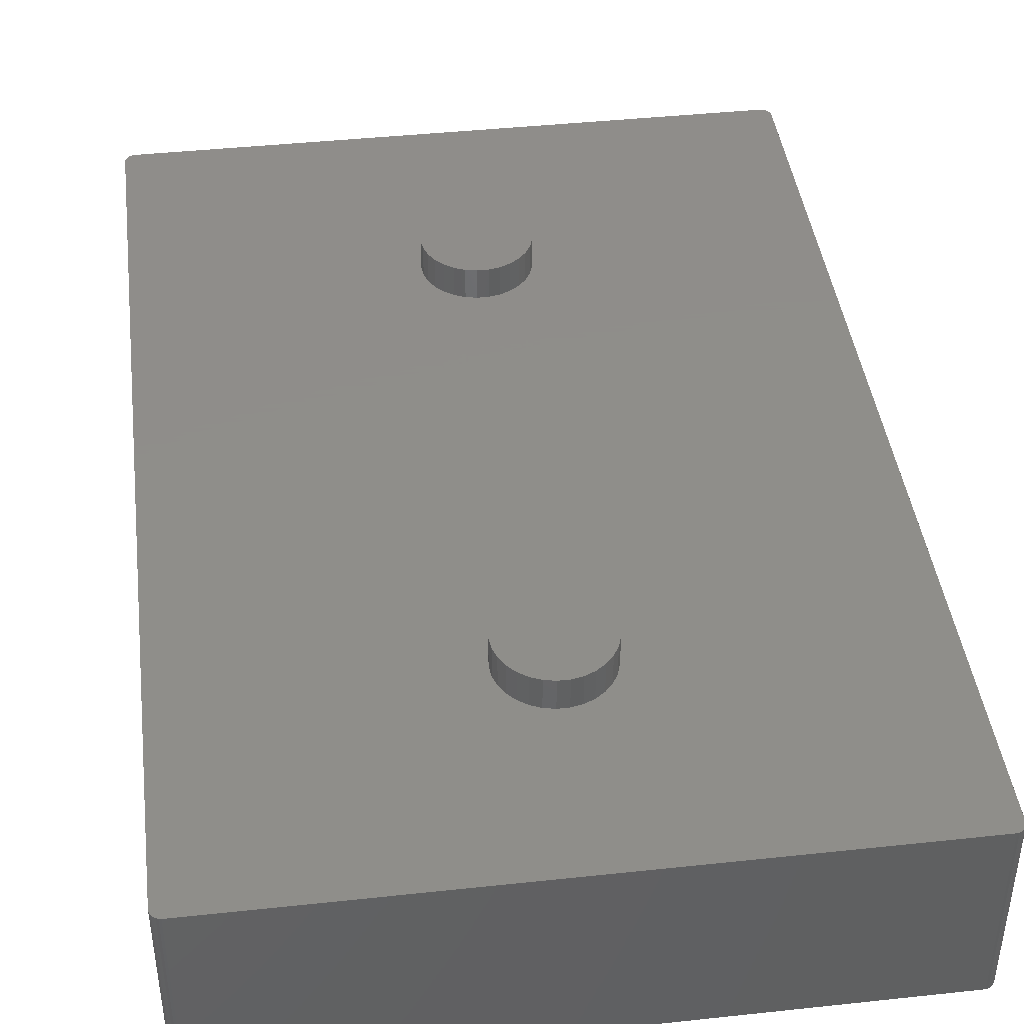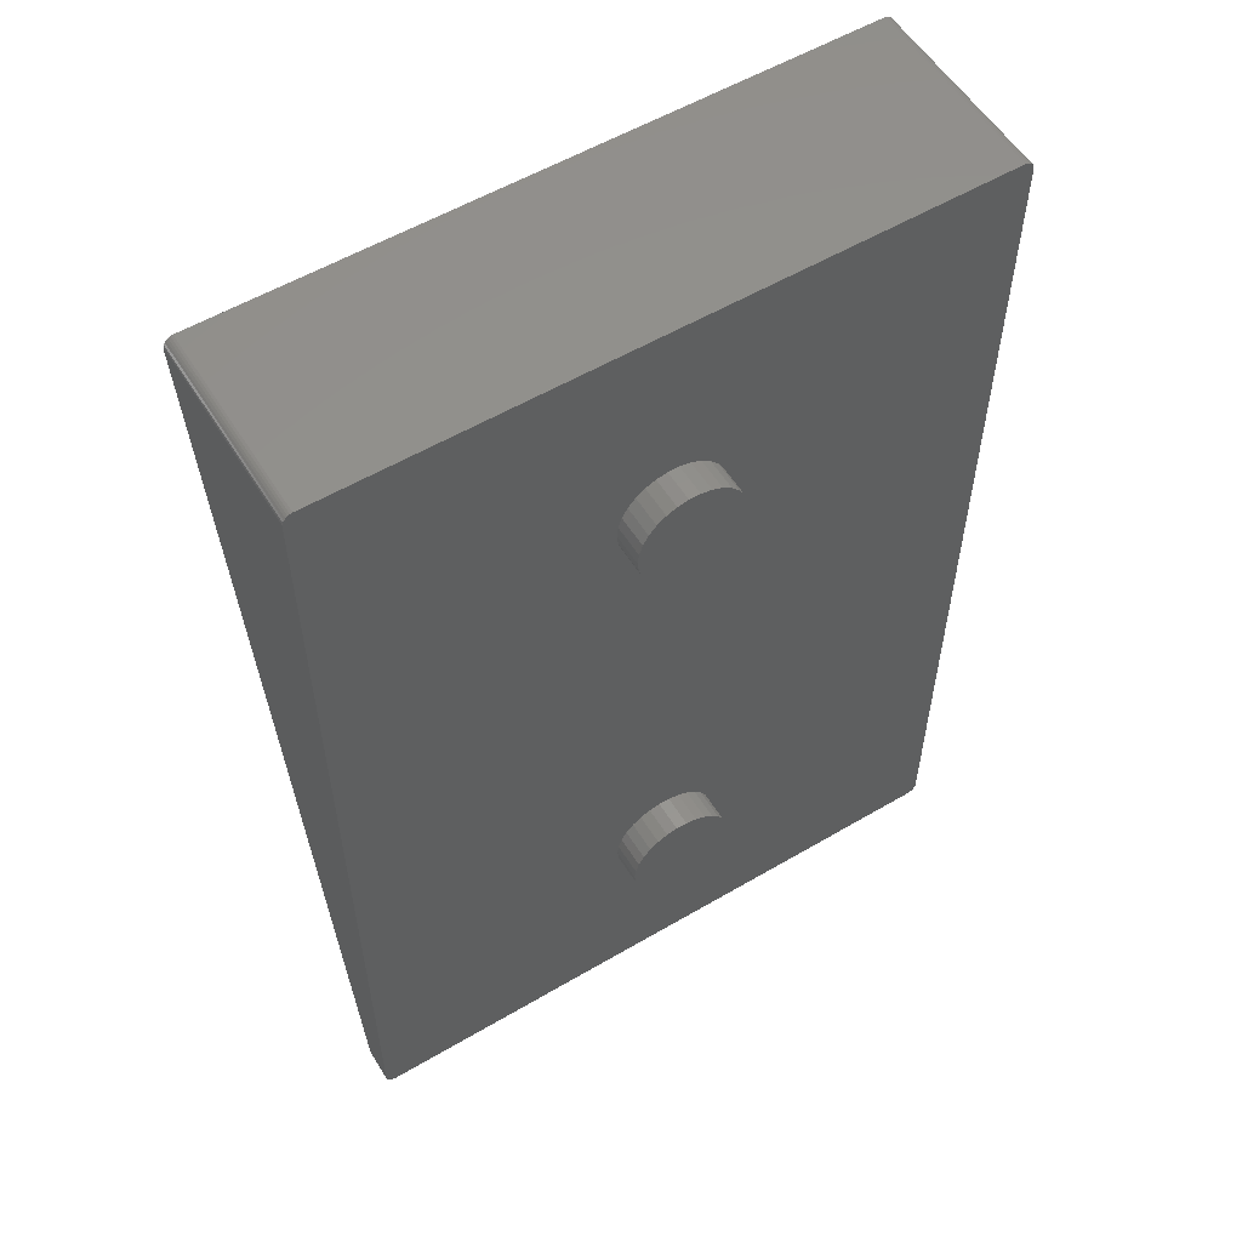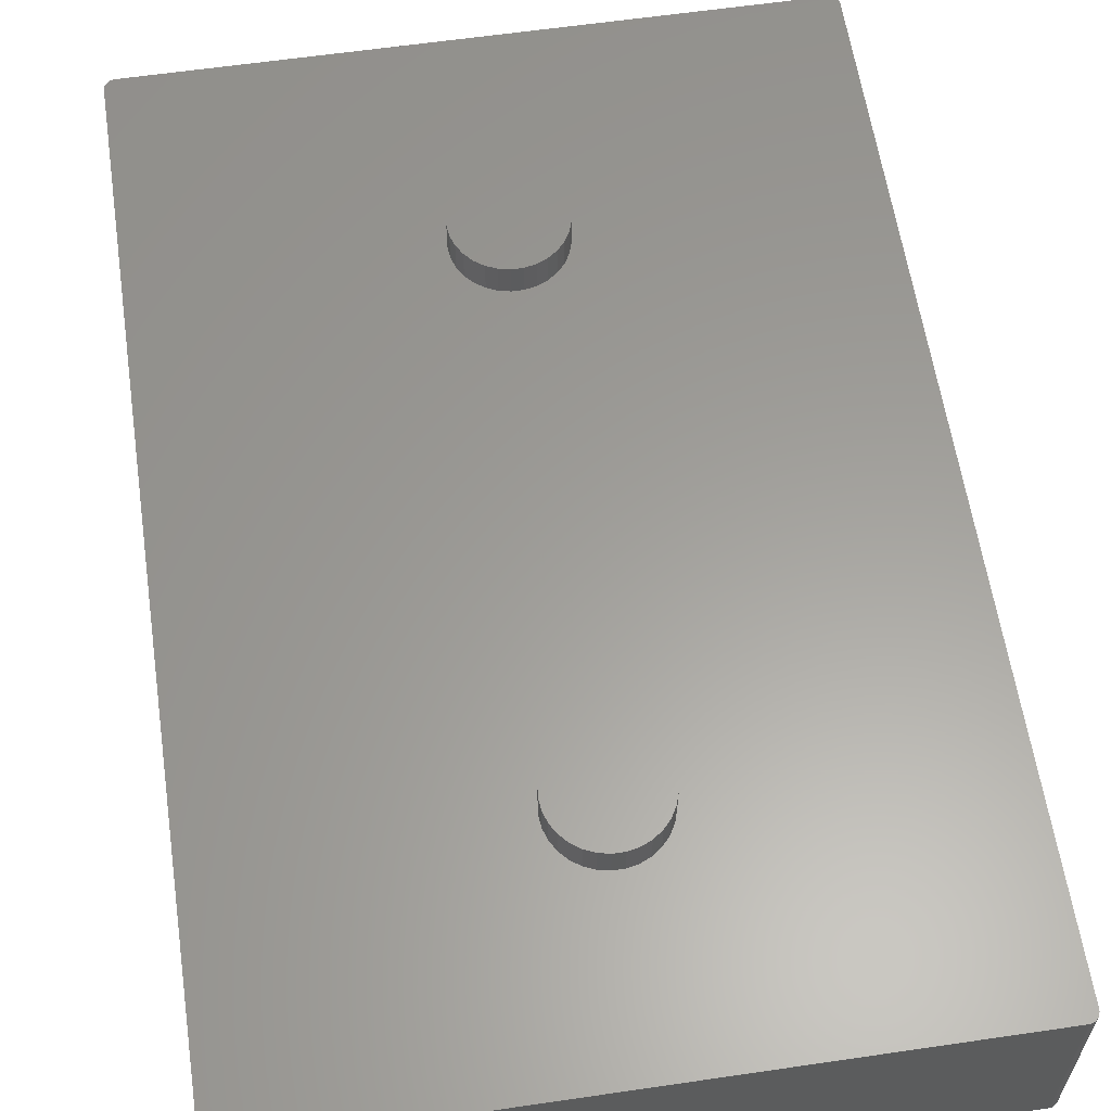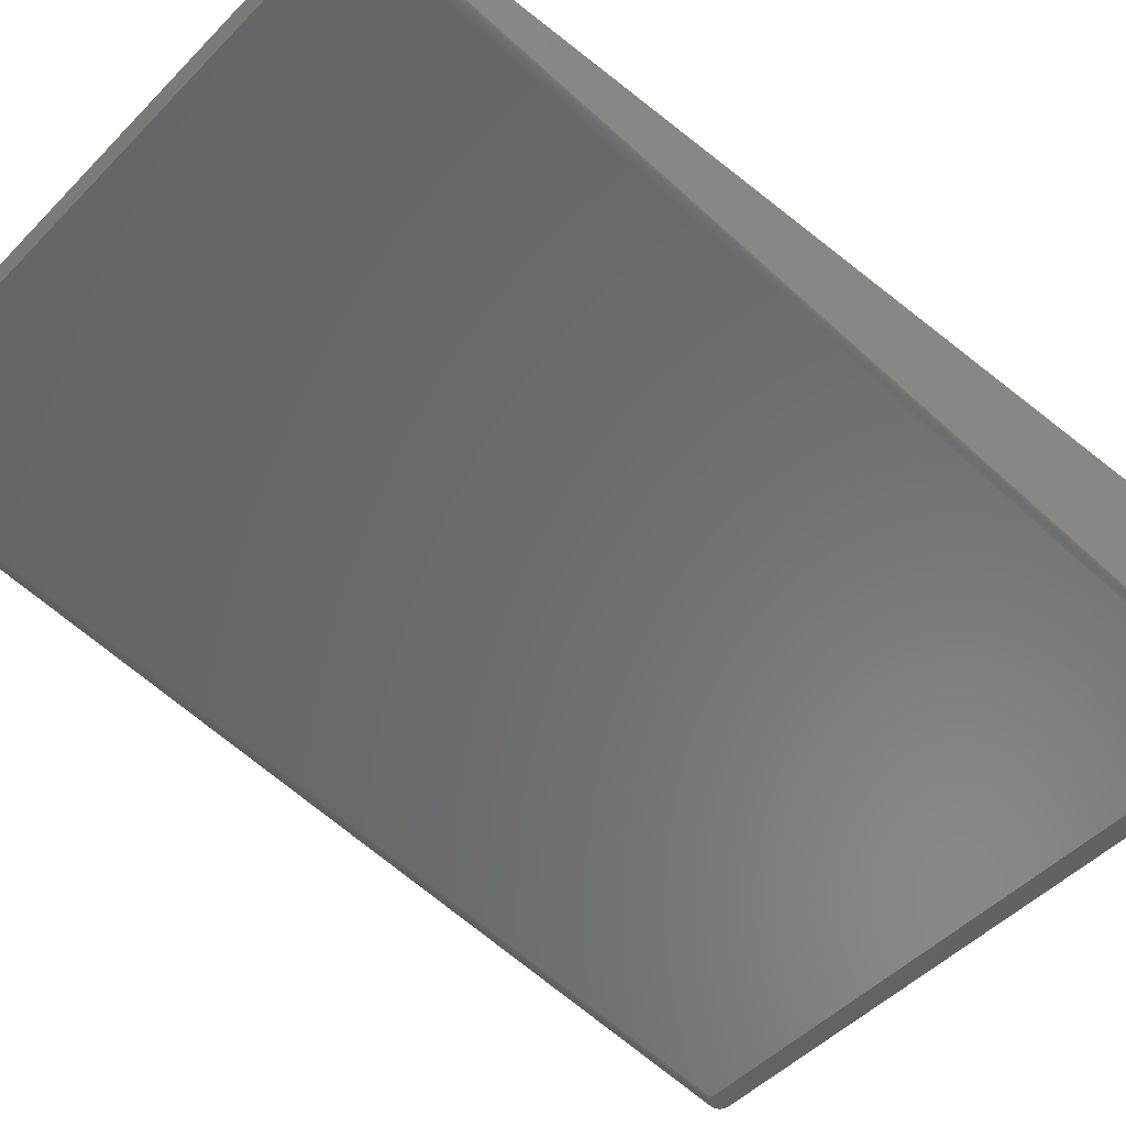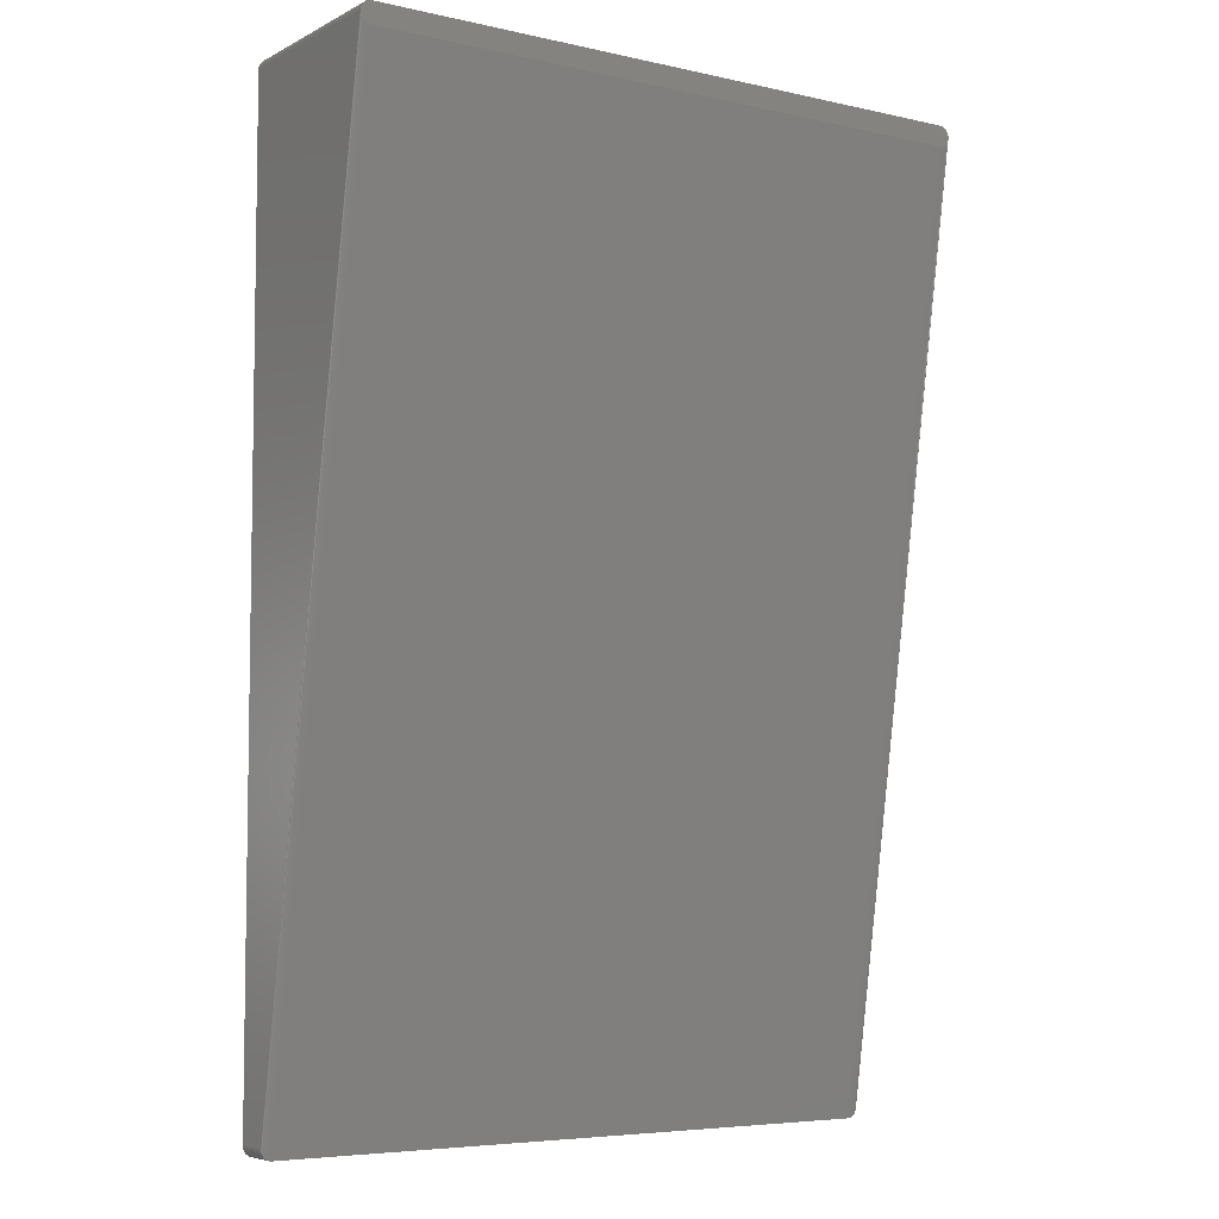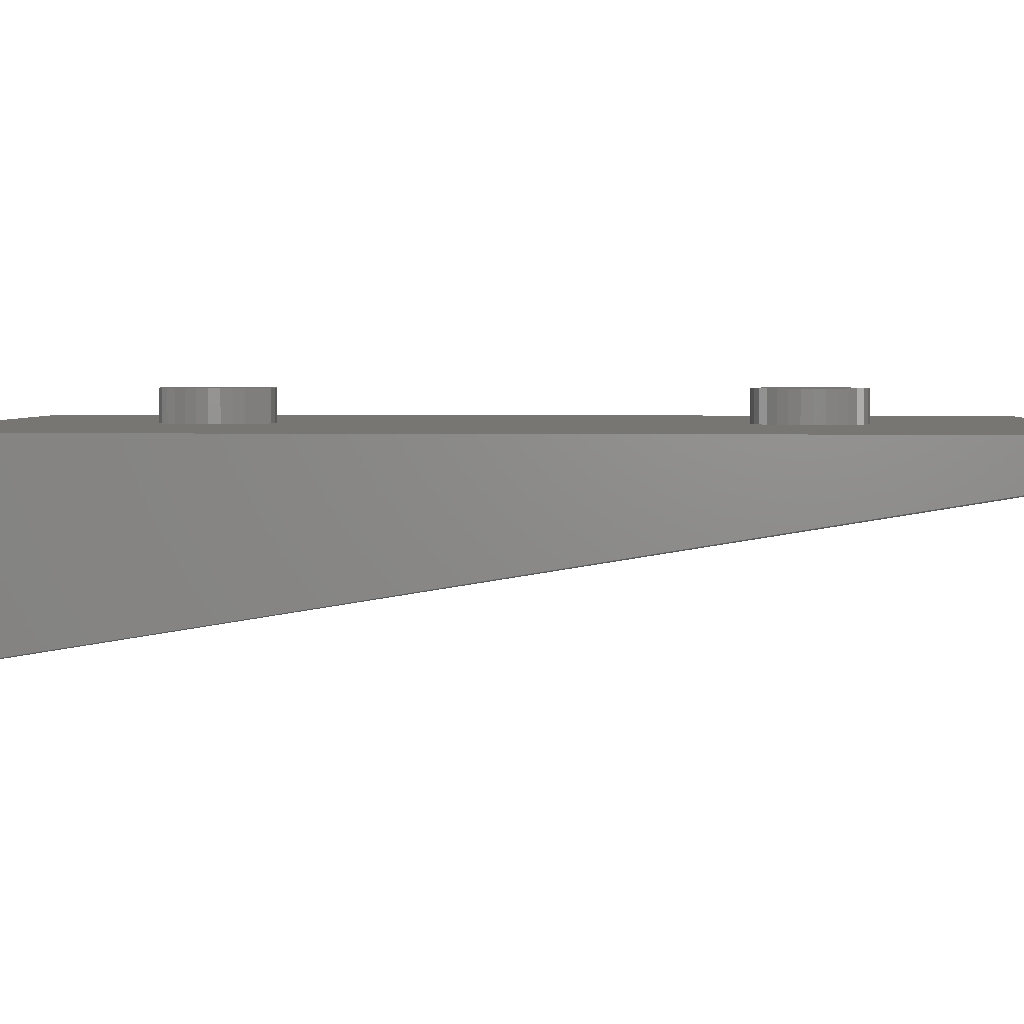
<metadata>
{"format":"stl","ext":"stl","renderer":"f3d","projection":"perspective","resolution":1024,"background":"white","views":[{"elev":42.5,"azim":172.7,"up":"+Z"},{"elev":56.2,"azim":-31.6,"up":"+Y"},{"elev":60.6,"azim":171.5,"up":"+Z"},{"elev":-49.1,"azim":48.2,"up":"+Z"},{"elev":-5.8,"azim":145.7,"up":"+Y"},{"elev":3.4,"azim":-86.8,"up":"+Z"}]}
</metadata>
<code>
# stl→obj: 198 verts, 392 faces
v 34.87 68.96 3
v 34.98 70 0
v 34.98 70 3
v 34.87 68.96 0
v 28.46 65.26 0
v 29.48 65.05 3
v 28.46 65.26 3
v 29.48 65.05 0
v 31.54 74.74 0
v 30.52 74.95 3
v 31.54 74.74 3
v 30.52 74.95 0
v 32.49 65.69 0
v 33.33 66.3 3
v 32.49 65.69 3
v 33.33 66.3 0
v 25.97 67.07 0
v 25.45 67.97 3
v 25.45 67.97 0
v 25.97 67.07 3
v 25.13 68.96 3
v 25.13 68.96 0
v 26.67 66.3 0
v 27.51 65.69 3
v 26.67 66.3 3
v 27.51 65.69 0
v 34.87 71.04 3
v 34.55 72.03 0
v 34.55 72.03 3
v 34.87 71.04 0
v 34.03 67.07 3
v 34.55 67.97 0
v 34.55 67.97 3
v 34.03 67.07 0
v 30.52 65.05 0
v 31.54 65.26 3
v 30.52 65.05 3
v 31.54 65.26 0
v 61 90 0
v 61 0 0
v 34.87 21.04 0
v 34.98 20 0
v 34.55 22.03 0
v 34.03 22.93 0
v 33.33 23.7 0
v 32.49 24.31 0
v 31.54 24.74 0
v 30.52 24.95 0
v 29.48 24.95 0
v 28.46 24.74 0
v 27.51 24.31 0
v 26.67 23.7 0
v 25.97 22.93 0
v 25.45 22.03 0
v -1 90 0
v 25.02 70 0
v -1 0 0
v 60.1 90.99 0
v 60.98 90.21 0
v 60.91 90.41 0
v 60.81 90.59 0
v 34.87 18.96 0
v 60.67 90.74 0
v 34.55 17.97 0
v 60.5 90.87 0
v 60.1 -0.9945 0
v 60.31 90.95 0
v 60.98 -0.2079 0
v 60.91 -0.4067 0
v 60.81 -0.5878 0
v 60.67 -0.7431 0
v 60.5 -0.866 0
v 34.03 72.93 0
v 33.33 73.7 0
v 32.49 74.31 0
v 29.48 74.95 0
v -0.1045 90.99 0
v 28.46 74.74 0
v 25.13 71.04 0
v 25.45 72.03 0
v 25.97 72.93 0
v 26.67 73.7 0
v 27.51 74.31 0
v 60.31 -0.9511 0
v 34.03 17.07 0
v 33.33 16.3 0
v 32.49 15.69 0
v 31.54 15.26 0
v 30.52 15.05 0
v 29.48 15.05 0
v -0.1045 -0.9945 0
v 28.46 15.26 0
v 27.51 15.69 0
v 25.13 21.04 0
v 25.02 20 0
v 26.67 16.3 0
v 25.97 17.07 0
v 25.45 17.97 0
v 25.13 18.96 0
v -0.309 90.95 0
v -0.5 90.87 0
v -0.6691 90.74 0
v -0.309 -0.9511 0
v -0.809 90.59 0
v -0.5 -0.866 0
v -0.9135 90.41 0
v -0.6691 -0.7431 0
v -0.9781 90.21 0
v -0.809 -0.5878 0
v -0.9135 -0.4067 0
v -0.9781 -0.2079 0
v 25.02 70 3
v 34.03 72.93 3
v 33.33 73.7 3
v 32.49 74.31 3
v 29.48 74.95 3
v 28.46 74.74 3
v 27.51 74.31 3
v 26.67 73.7 3
v 25.97 72.93 3
v 25.45 72.03 3
v 25.13 71.04 3
v 34.87 18.96 3
v 34.98 20 3
v 29.48 15.05 3
v 28.46 15.26 3
v 30.52 24.95 3
v 31.54 24.74 3
v 33.33 16.3 3
v 32.49 15.69 3
v 25.45 17.97 3
v 25.97 17.07 3
v 25.13 18.96 3
v 27.51 15.69 3
v 26.67 16.3 3
v 34.87 21.04 3
v 34.55 22.03 3
v 34.03 17.07 3
v 34.55 17.97 3
v 31.54 15.26 3
v 30.52 15.05 3
v 25.02 20 3
v 34.03 22.93 3
v 33.33 23.7 3
v 32.49 24.31 3
v 29.48 24.95 3
v 28.46 24.74 3
v 27.51 24.31 3
v 26.67 23.7 3
v 25.97 22.93 3
v 25.45 22.03 3
v 25.13 21.04 3
v -0.1045 -0.9945 -3.273
v 60.1 89.01 -18
v 60.1 -0.9945 -3.273
v -0.1045 89.01 -18
v 60.98 89.79 -18
v 60.98 90.21 -18
v 61 90 -18
v 60.91 89.59 -18
v 60.91 90.41 -18
v 60.81 89.41 -18
v 60.81 90.59 -18
v 60.67 89.26 -18
v 60.67 90.74 -18
v 60.5 89.13 -18
v 60.5 90.87 -18
v 60.31 89.05 -18
v 60.31 90.95 -18
v 60.1 90.99 -18
v -0.1045 90.99 -18
v -0.309 89.05 -18
v -0.309 90.95 -18
v -0.5 89.13 -18
v -0.5 90.87 -18
v -0.6691 89.26 -18
v -0.6691 90.74 -18
v -0.809 89.41 -18
v -0.809 90.59 -18
v -0.9135 89.59 -18
v -0.9135 90.41 -18
v -0.9781 89.79 -18
v -0.9781 90.21 -18
v -1 90 -18
v 60.31 -0.9511 -3.273
v 61 0 -3.273
v -0.9781 -0.2079 -3.273
v -1 0 -3.273
v -0.309 -0.9511 -3.273
v -0.5 -0.866 -3.273
v 60.81 -0.5878 -3.273
v 60.67 -0.7431 -3.273
v -0.6691 -0.7431 -3.273
v -0.809 -0.5878 -3.273
v -0.9135 -0.4067 -3.273
v 60.5 -0.866 -3.273
v 60.91 -0.4067 -3.273
v 60.98 -0.2079 -3.273
f 1 2 3
f 2 1 4
f 5 6 7
f 6 5 8
f 9 10 11
f 10 9 12
f 13 14 15
f 14 13 16
f 17 18 19
f 18 17 20
f 19 21 22
f 21 19 18
f 23 24 25
f 24 23 26
f 27 28 29
f 28 27 30
f 31 32 33
f 32 31 34
f 33 4 1
f 4 33 32
f 14 34 31
f 34 14 16
f 35 36 37
f 36 35 38
f 8 37 6
f 37 8 35
f 38 15 36
f 15 38 13
f 39 32 40
f 40 41 42
f 43 40 32
f 40 43 41
f 34 43 32
f 34 44 43
f 16 44 34
f 16 45 44
f 13 45 16
f 13 46 45
f 38 46 13
f 38 47 46
f 35 47 38
f 35 48 47
f 8 48 35
f 8 49 48
f 5 49 8
f 5 50 49
f 26 50 5
f 26 51 50
f 23 51 26
f 23 52 51
f 17 52 23
f 17 53 52
f 19 53 17
f 19 54 53
f 55 19 22
f 19 55 54
f 55 22 56
f 57 54 55
f 58 39 59
f 4 39 2
f 58 59 60
f 32 39 4
f 58 60 61
f 62 40 42
f 58 61 63
f 64 40 62
f 58 63 65
f 66 40 64
f 58 65 67
f 40 66 68
f 39 58 28
f 69 66 70
f 71 66 72
f 39 30 2
f 39 28 30
f 58 73 28
f 58 74 73
f 58 75 74
f 58 9 75
f 58 12 9
f 58 76 12
f 77 76 58
f 76 77 78
f 79 55 56
f 80 55 79
f 55 80 77
f 81 77 80
f 82 77 81
f 83 77 82
f 78 77 83
f 72 66 84
f 70 66 71
f 68 66 69
f 85 66 64
f 86 66 85
f 87 66 86
f 88 66 87
f 89 66 88
f 90 66 89
f 91 90 92
f 91 92 93
f 54 57 94
f 94 57 95
f 90 91 66
f 96 91 93
f 97 91 96
f 98 91 97
f 95 57 99
f 55 77 100
f 99 57 98
f 55 100 101
f 98 57 91
f 55 101 102
f 91 57 103
f 55 102 104
f 103 57 105
f 55 104 106
f 105 57 107
f 55 106 108
f 107 57 109
f 109 57 110
f 110 57 111
f 22 112 56
f 112 22 21
f 27 1 3
f 29 1 27
f 29 33 1
f 113 33 29
f 113 31 33
f 114 31 113
f 114 14 31
f 115 14 114
f 115 15 14
f 11 15 115
f 11 36 15
f 10 36 11
f 10 37 36
f 116 37 10
f 116 6 37
f 117 6 116
f 117 7 6
f 118 7 117
f 118 24 7
f 119 24 118
f 119 25 24
f 120 25 119
f 120 20 25
f 121 20 120
f 121 18 20
f 122 18 121
f 122 21 18
f 21 122 112
f 23 20 17
f 20 23 25
f 26 7 24
f 7 26 5
f 3 30 27
f 30 3 2
f 56 122 79
f 122 56 112
f 78 118 117
f 118 78 83
f 81 119 82
f 119 81 120
f 113 74 114
f 74 113 73
f 12 116 10
f 116 12 76
f 76 117 116
f 117 76 78
f 83 119 118
f 119 83 82
f 80 120 81
f 120 80 121
f 79 121 80
f 121 79 122
f 74 115 114
f 115 74 75
f 75 11 115
f 11 75 9
f 29 73 113
f 73 29 28
f 123 42 124
f 42 123 62
f 92 125 126
f 125 92 90
f 47 127 128
f 127 47 48
f 87 129 130
f 129 87 86
f 97 131 98
f 131 97 132
f 98 133 99
f 133 98 131
f 96 134 135
f 134 96 93
f 136 43 137
f 43 136 41
f 138 64 139
f 64 138 85
f 139 62 123
f 62 139 64
f 129 85 138
f 85 129 86
f 89 140 141
f 140 89 88
f 90 141 125
f 141 90 89
f 88 130 140
f 130 88 87
f 99 142 95
f 142 99 133
f 136 123 124
f 137 123 136
f 137 139 123
f 143 139 137
f 143 138 139
f 144 138 143
f 144 129 138
f 145 129 144
f 145 130 129
f 128 130 145
f 128 140 130
f 127 140 128
f 127 141 140
f 146 141 127
f 146 125 141
f 147 125 146
f 147 126 125
f 148 126 147
f 148 134 126
f 149 134 148
f 149 135 134
f 150 135 149
f 150 132 135
f 151 132 150
f 151 131 132
f 152 131 151
f 152 133 131
f 133 152 142
f 96 132 97
f 132 96 135
f 93 126 134
f 126 93 92
f 124 41 136
f 41 124 42
f 95 152 94
f 152 95 142
f 53 149 52
f 149 53 150
f 51 149 148
f 149 51 52
f 46 128 145
f 128 46 47
f 143 45 144
f 45 143 44
f 48 146 127
f 146 48 49
f 54 150 53
f 150 54 151
f 94 151 54
f 151 94 152
f 45 145 144
f 145 45 46
f 137 44 143
f 44 137 43
f 49 147 146
f 147 49 50
f 50 148 147
f 148 50 51
f 153 154 155
f 154 153 156
f 157 158 159
f 160 158 157
f 160 161 158
f 162 161 160
f 162 163 161
f 164 163 162
f 164 165 163
f 166 165 164
f 166 167 165
f 168 167 166
f 168 169 167
f 154 169 168
f 154 170 169
f 156 170 154
f 156 171 170
f 172 171 156
f 172 173 171
f 174 173 172
f 174 175 173
f 176 175 174
f 176 177 175
f 178 177 176
f 178 179 177
f 180 179 178
f 180 181 179
f 182 181 180
f 182 183 181
f 183 182 184
f 170 77 58
f 77 170 171
f 153 66 91
f 66 153 155
f 154 185 155
f 185 154 168
f 179 102 177
f 102 179 104
f 169 58 67
f 58 169 170
f 184 108 183
f 108 184 55
f 155 84 66
f 84 155 185
f 186 39 40
f 39 186 159
f 61 165 63
f 165 61 163
f 39 158 59
f 158 39 159
f 173 101 100
f 101 173 175
f 181 104 179
f 104 181 106
f 183 106 181
f 106 183 108
f 187 57 188
f 57 187 111
f 189 91 103
f 91 189 153
f 190 103 105
f 103 190 189
f 189 156 153
f 156 189 172
f 164 191 192
f 191 164 162
f 59 161 60
f 161 59 158
f 167 67 65
f 67 167 169
f 165 65 63
f 65 165 167
f 171 100 77
f 100 171 173
f 175 102 101
f 102 175 177
f 188 55 184
f 55 188 57
f 182 188 184
f 188 182 187
f 193 109 194
f 109 193 107
f 194 176 193
f 176 194 178
f 187 180 195
f 180 187 182
f 190 172 189
f 172 190 174
f 196 71 72
f 71 196 192
f 166 192 196
f 192 166 164
f 168 196 185
f 196 168 166
f 162 197 191
f 197 162 160
f 160 198 197
f 198 160 157
f 186 157 159
f 157 186 198
f 60 163 61
f 163 60 161
f 70 197 69
f 197 70 191
f 185 72 84
f 72 185 196
f 195 178 194
f 178 195 180
f 69 198 68
f 198 69 197
f 68 186 40
f 186 68 198
f 71 191 70
f 191 71 192
f 193 105 107
f 105 193 190
f 193 174 190
f 174 193 176
f 195 111 187
f 111 195 110
f 194 110 195
f 110 194 109

</code>
